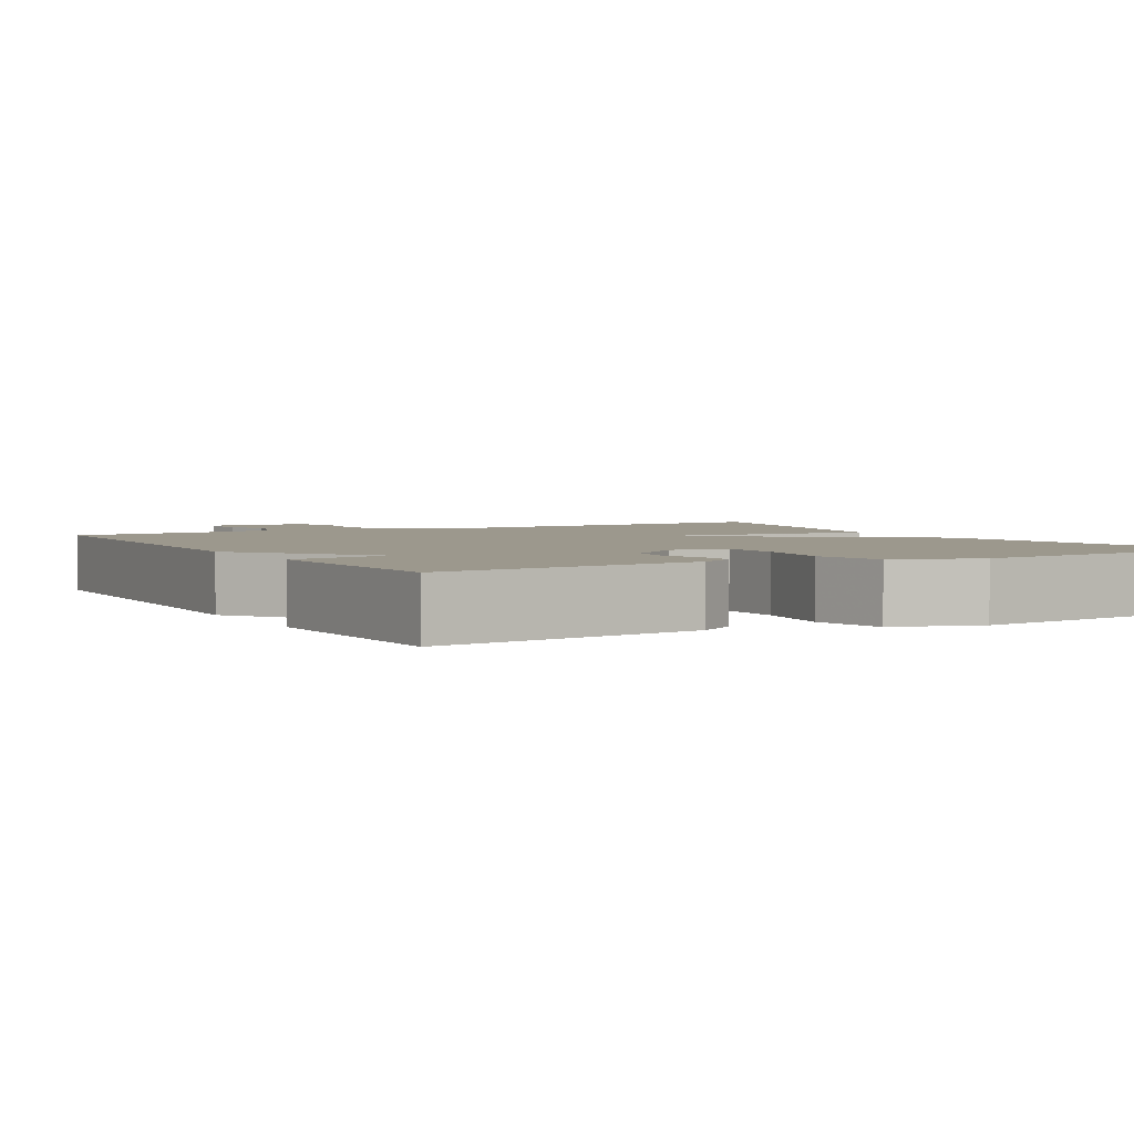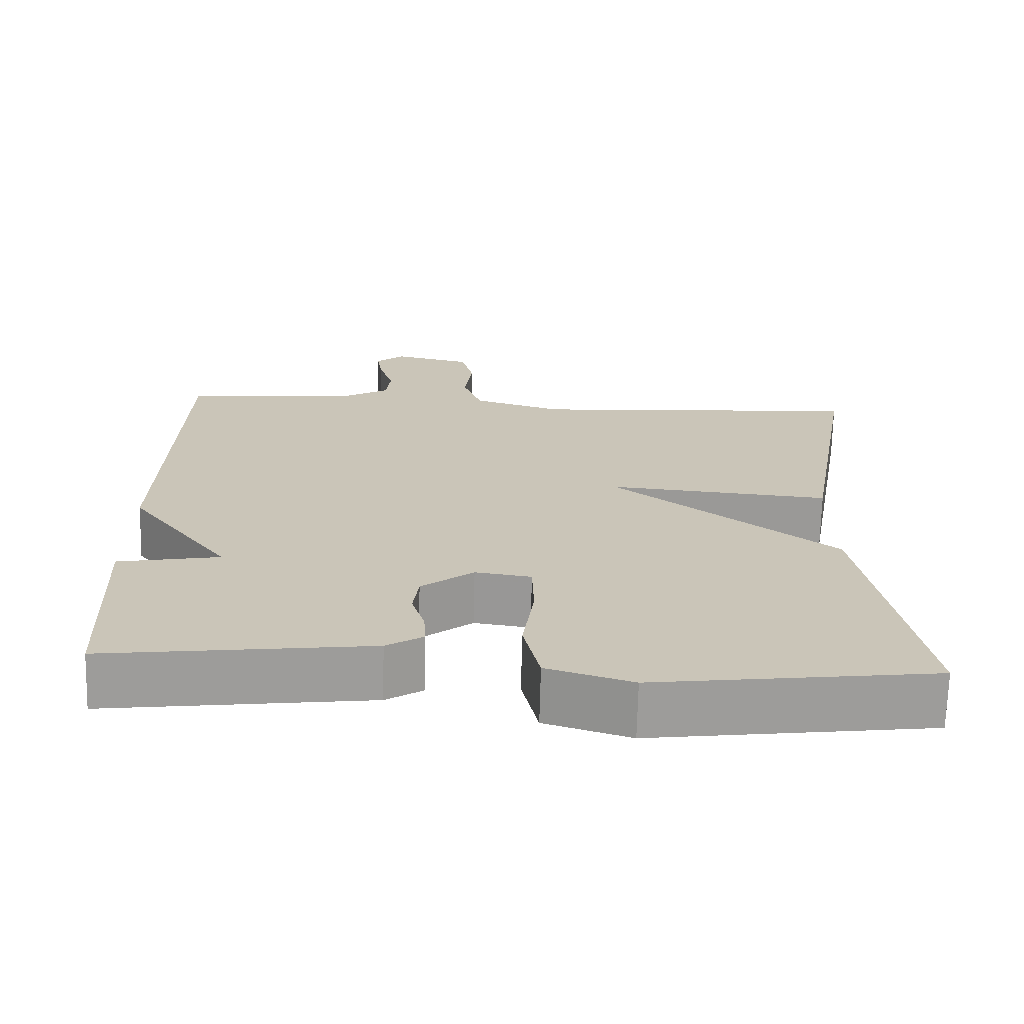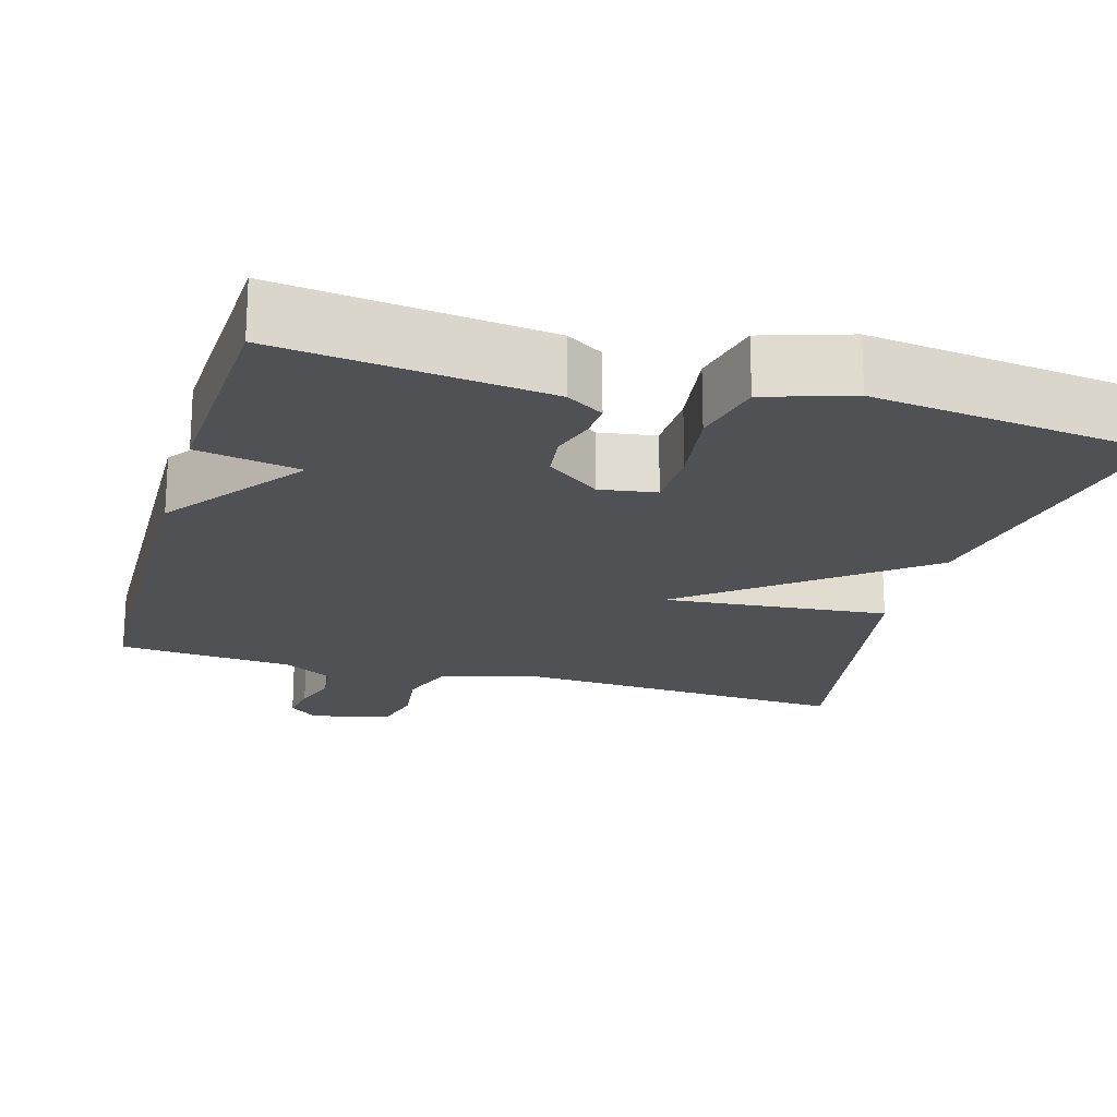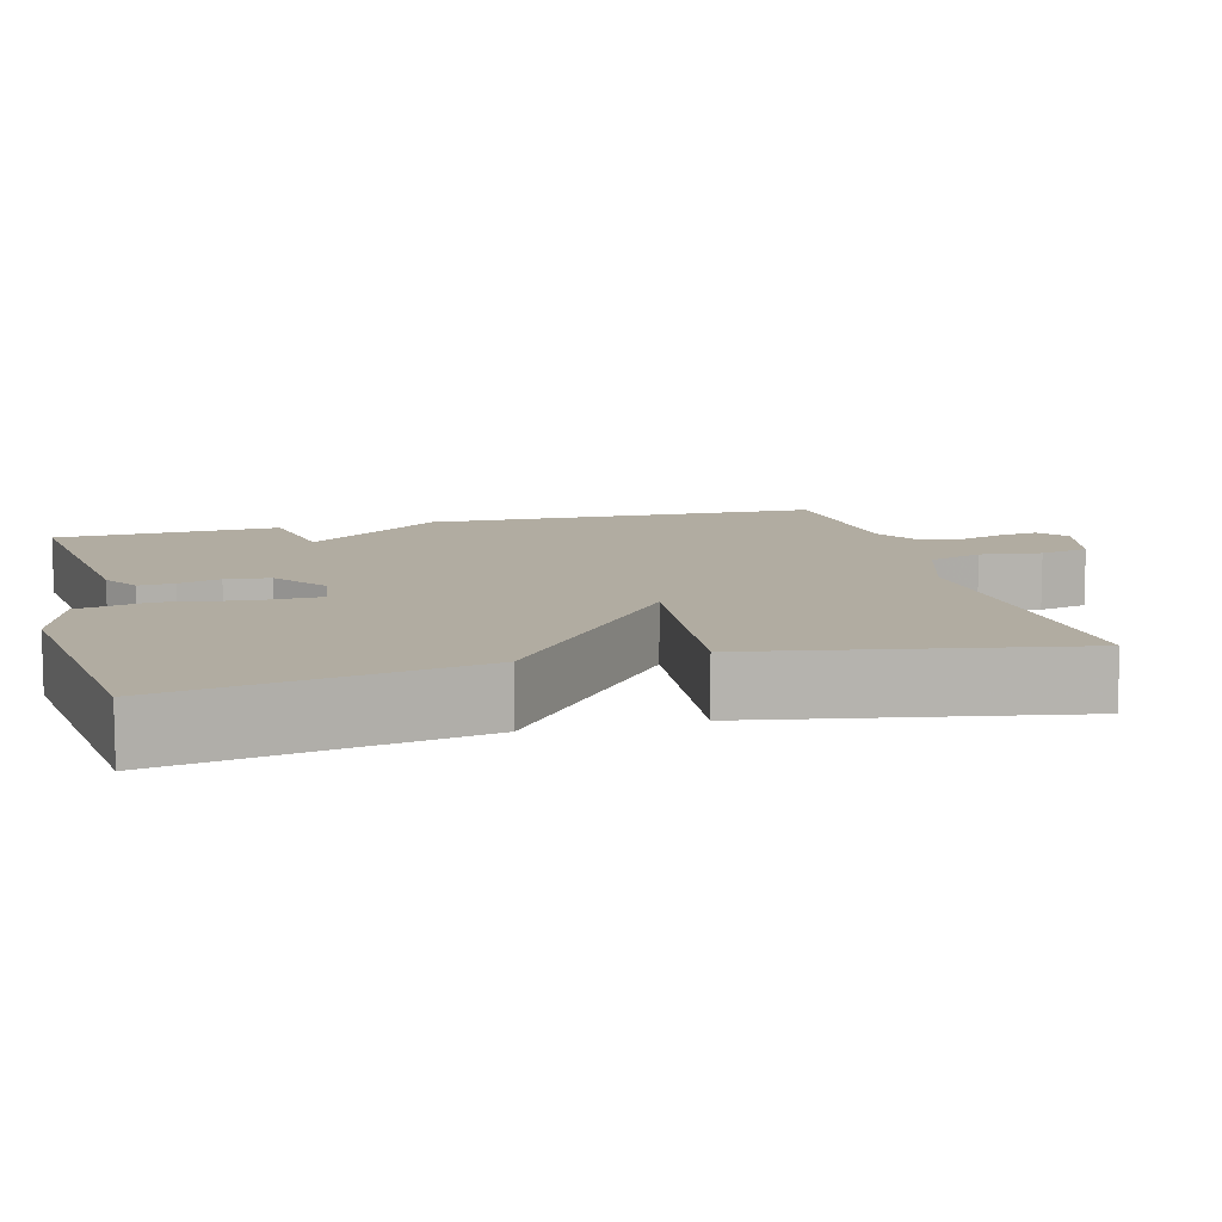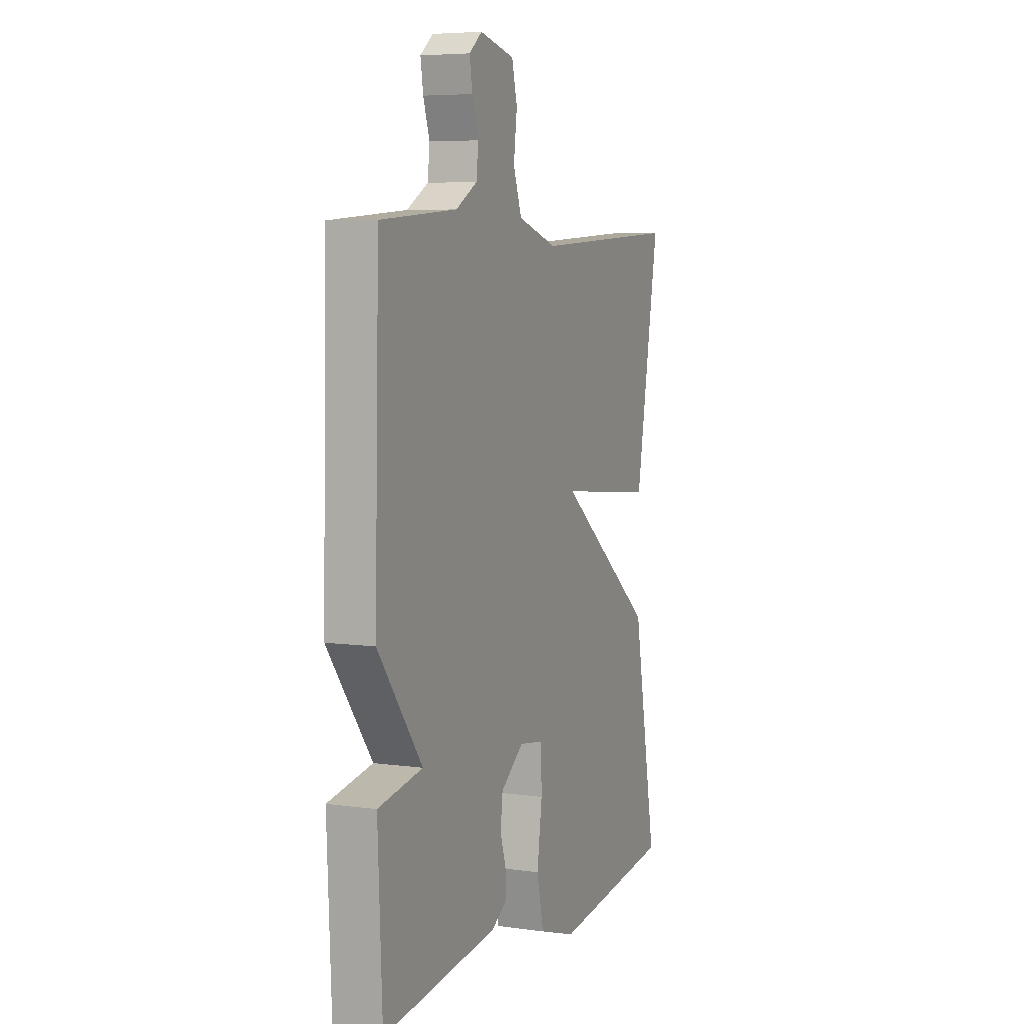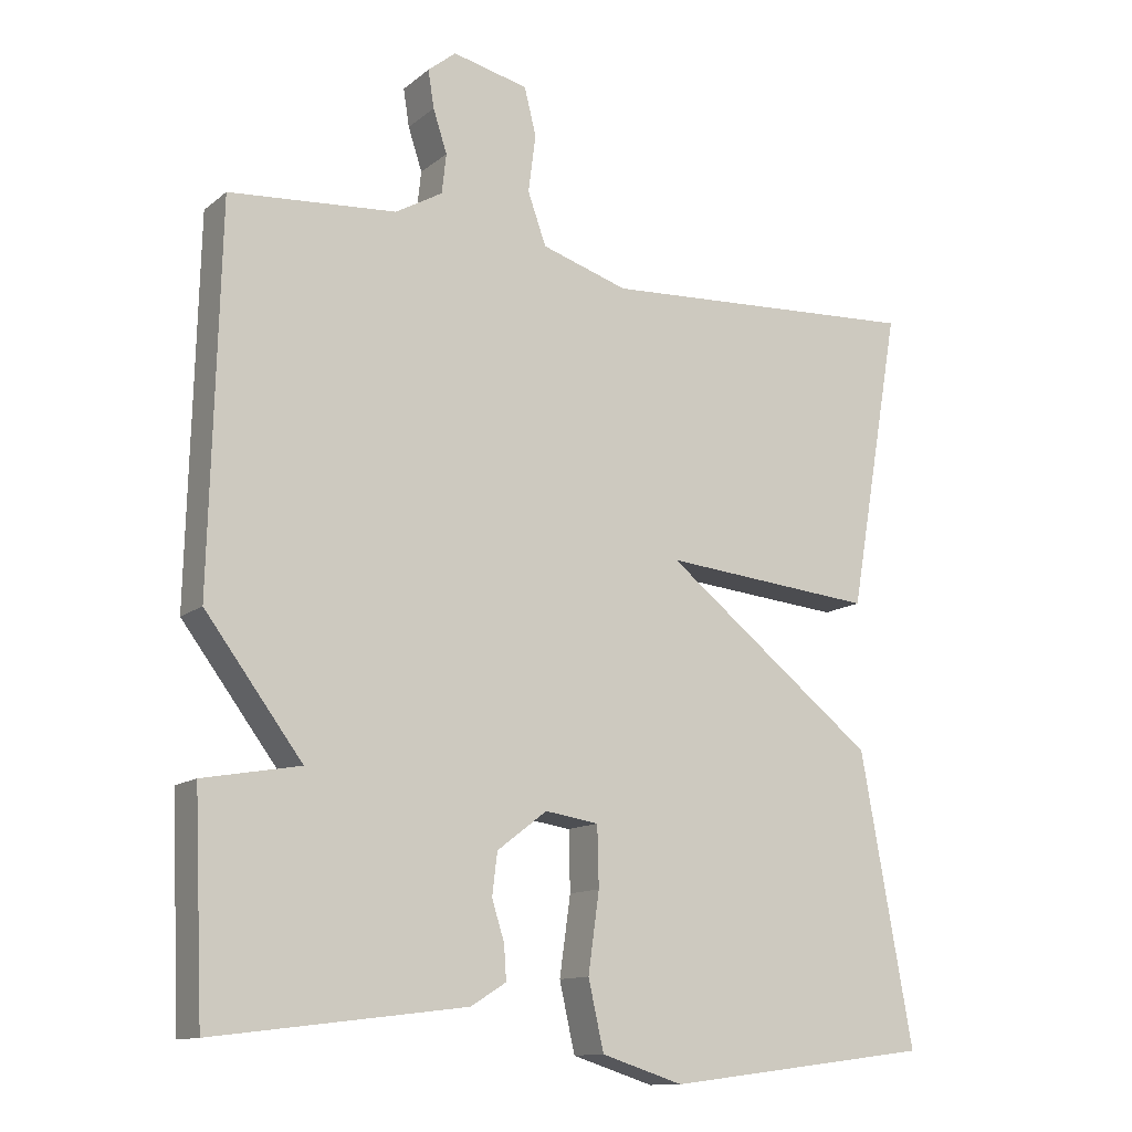
<metadata>
{"format":"obj","ext":"obj","renderer":"f3d","projection":"perspective","resolution":1024,"background":"white","views":[{"elev":3.0,"azim":150.8,"up":"+Y"},{"elev":-69.8,"azim":178.6,"up":"+Z"},{"elev":-20.2,"azim":164.0,"up":"+Y"},{"elev":10.2,"azim":-104.4,"up":"+Y"},{"elev":6.1,"azim":112.8,"up":"+Z"},{"elev":-12.6,"azim":149.7,"up":"+Z"}]}
</metadata>
<code>
v 0.5 0.07 -0.5
v 0.158 0.07 -0.458
v 0.11 0.07 -0.428
v 0.113 0.07 -0.382
v 0.13 0.07 -0.328
v 0.123 0.07 -0.271
v 0.055 0.07 -0.219
v -0.018 0.07 -0.23
v -0.02 0.07 -0.311
v -0.005 0.07 -0.418
v -0.026 0.07 -0.511
v -0.137 0.07 -0.546
v -0.5 0.07 -0.5
v -0.429 0.07 -0.108
v -0.139 0.07 0.119
v -0.429 0.07 0.092
v -0.5 0.07 0.5
v -0.06 0.07 0.475
v 0.058 0.07 0.512
v 0.083 0.07 0.582
v 0.073 0.07 0.661
v 0.089 0.07 0.725
v 0.192 0.07 0.749
v 0.23 0.07 0.718
v 0.222 0.07 0.667
v 0.203 0.07 0.609
v 0.209 0.07 0.555
v 0.273 0.07 0.518
v 0.5 0.07 0.5
v 0.513 0.07 -0.01
v 0.381 0.07 -0.186
v 0.513 0.07 -0.21
v 0.5 0 -0.5
v 0.158 0 -0.458
v 0.11 0 -0.428
v 0.113 0 -0.382
v 0.13 0 -0.328
v 0.123 0 -0.271
v 0.055 0 -0.219
v -0.018 0 -0.23
v -0.02 0 -0.311
v -0.005 0 -0.418
v -0.026 0 -0.511
v -0.137 0 -0.546
v -0.5 0 -0.5
v -0.429 0 -0.108
v -0.139 0 0.119
v -0.429 0 0.092
v -0.5 0 0.5
v -0.06 0 0.475
v 0.058 0 0.512
v 0.083 0 0.582
v 0.073 0 0.661
v 0.089 0 0.725
v 0.192 0 0.749
v 0.23 0 0.718
v 0.222 0 0.667
v 0.203 0 0.609
v 0.209 0 0.555
v 0.273 0 0.518
v 0.5 0 0.5
v 0.513 0 -0.01
v 0.381 0 -0.186
v 0.513 0 -0.21
f 3 4 5
f 2 3 5
f 1 2 5
f 32 1 5
f 31 32 5
f 31 5 6
f 30 31 6
f 29 30 6
f 28 29 6
f 27 28 6 7
f 26 27 7 8
f 24 25 26
f 23 24 26
f 22 23 26
f 21 22 26
f 20 21 26
f 19 20 26 8
f 18 19 8
f 15 16 17 18
f 15 18 8 9
f 13 14 15
f 12 13 15
f 11 12 15
f 10 11 15
f 9 10 15
f 37 36 35
f 37 35 34
f 37 34 33
f 37 33 64
f 37 64 63
f 38 37 63
f 38 63 62
f 38 62 61
f 38 61 60
f 39 38 60 59
f 40 39 59 58
f 58 57 56
f 58 56 55
f 58 55 54
f 58 54 53
f 58 53 52
f 40 58 52 51
f 40 51 50
f 50 49 48 47
f 41 40 50 47
f 47 46 45
f 47 45 44
f 47 44 43
f 47 43 42
f 47 42 41
f 1 33 34 2
f 2 34 35 3
f 3 35 36 4
f 4 36 37 5
f 5 37 38 6
f 6 38 39 7
f 7 39 40 8
f 8 40 41 9
f 9 41 42 10
f 10 42 43 11
f 11 43 44 12
f 12 44 45 13
f 13 45 46 14
f 14 46 47 15
f 15 47 48 16
f 16 48 49 17
f 17 49 50 18
f 18 50 51 19
f 19 51 52 20
f 20 52 53 21
f 21 53 54 22
f 22 54 55 23
f 23 55 56 24
f 24 56 57 25
f 25 57 58 26
f 26 58 59 27
f 27 59 60 28
f 28 60 61 29
f 29 61 62 30
f 30 62 63 31
f 31 63 64 32
f 32 64 33 1

</code>
